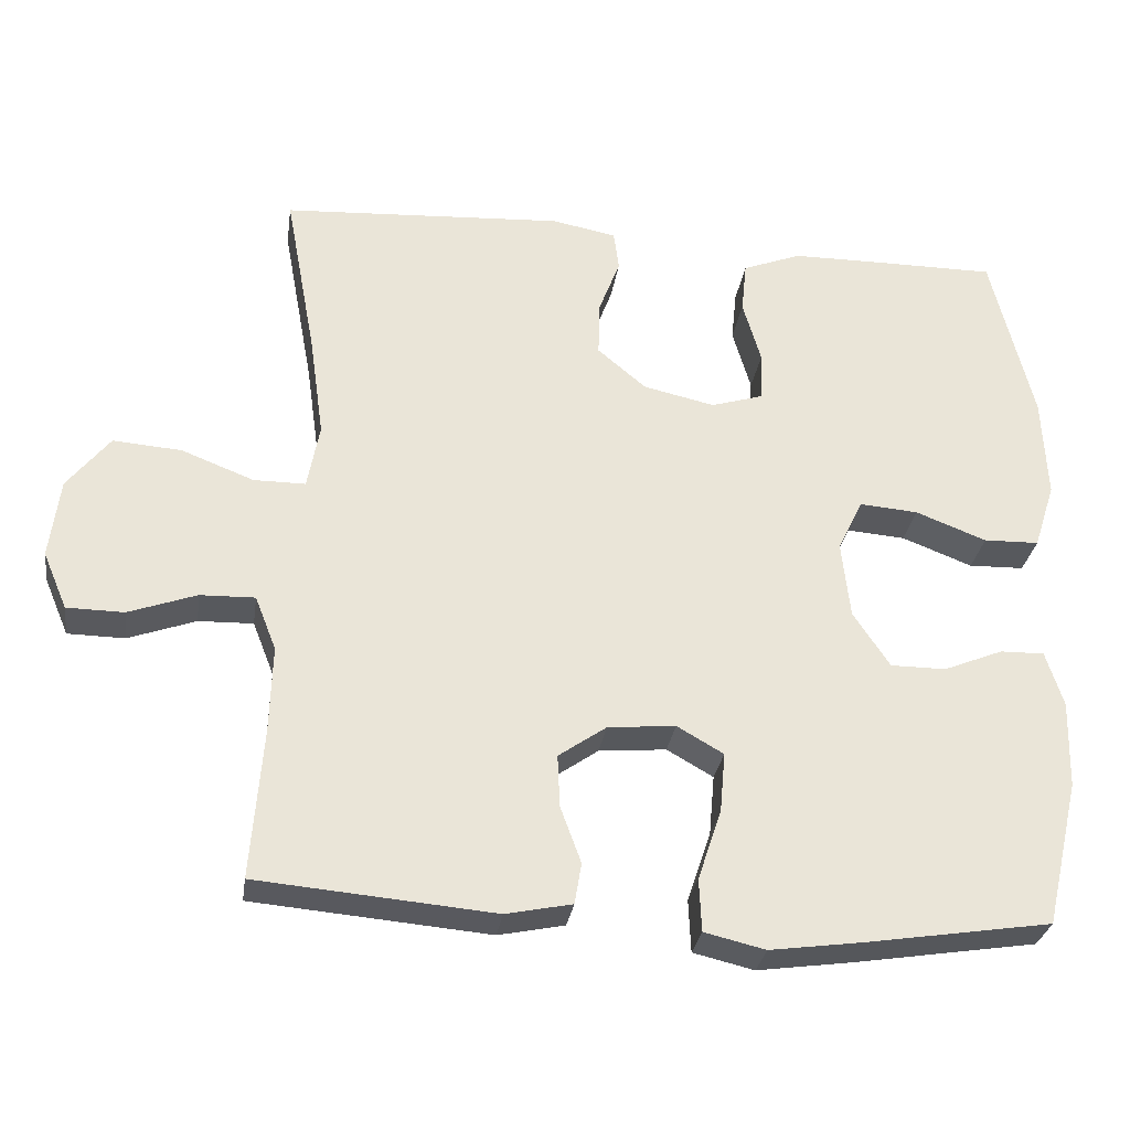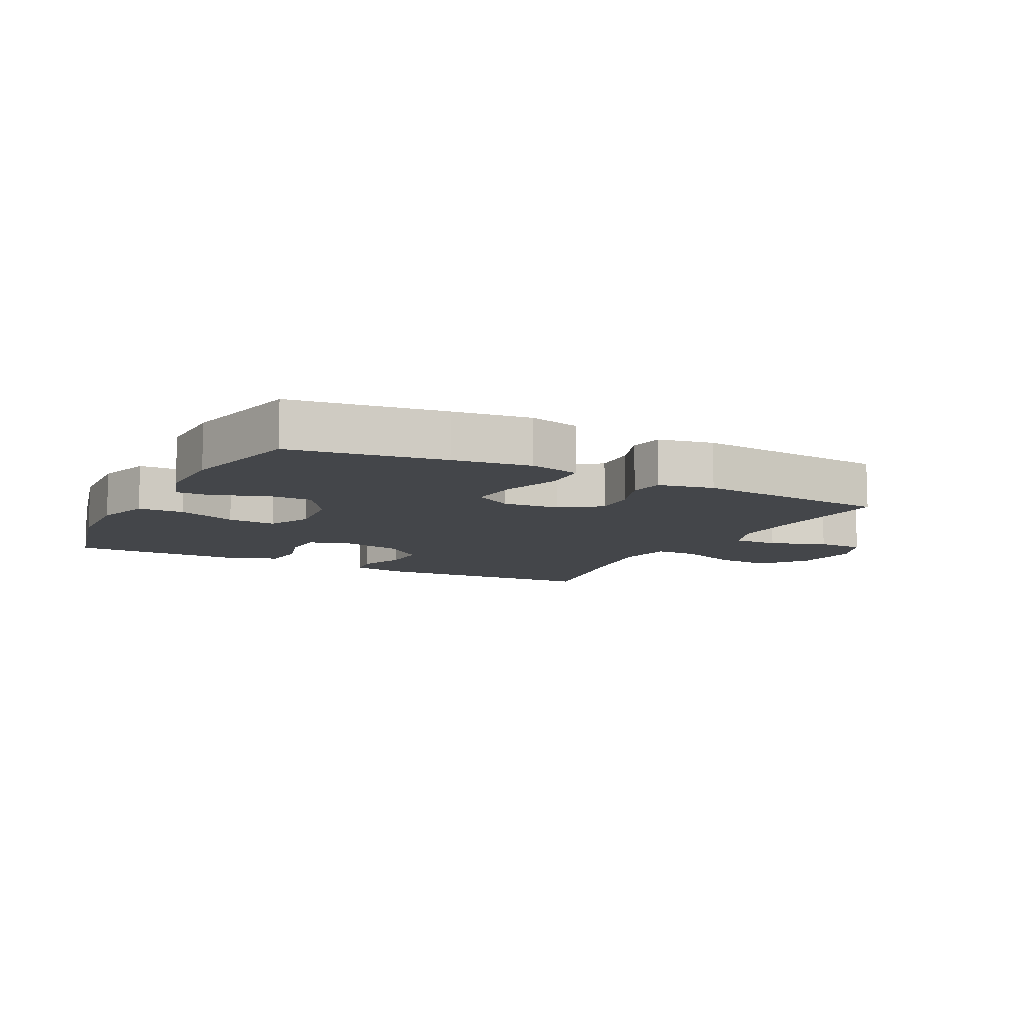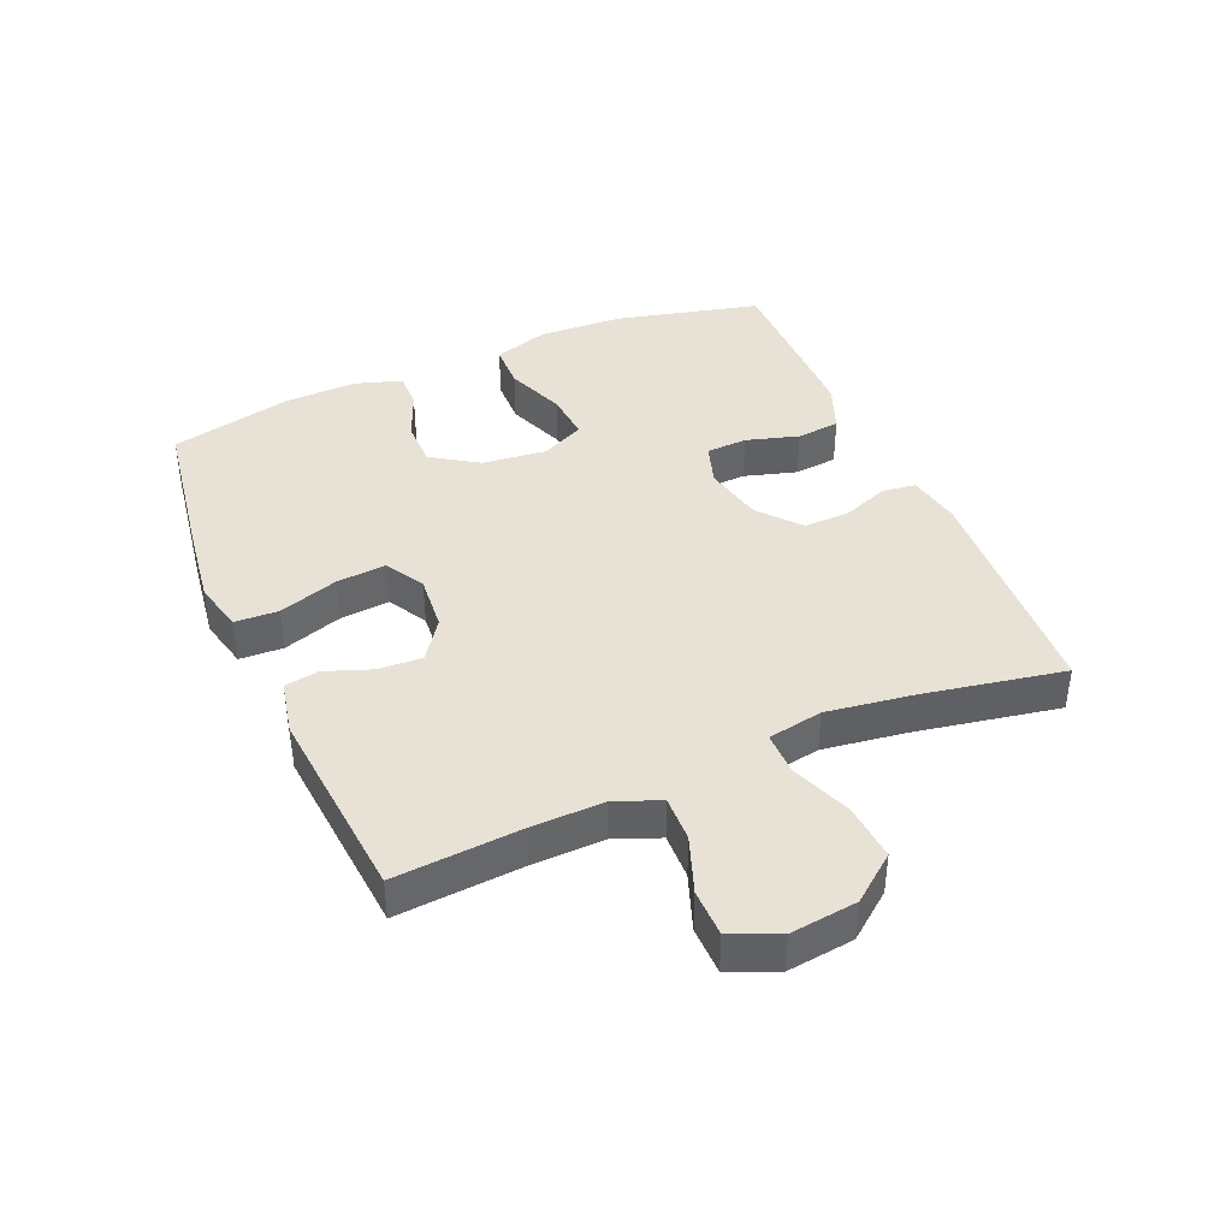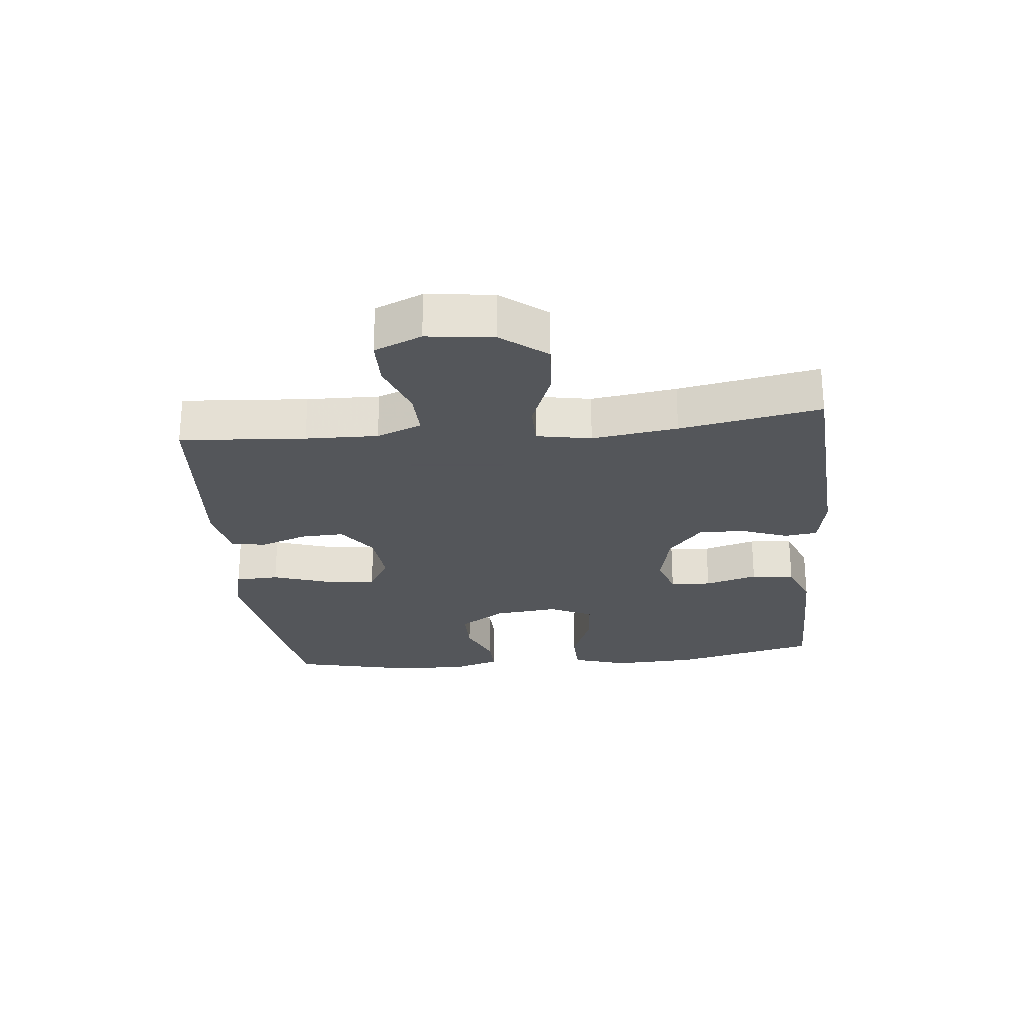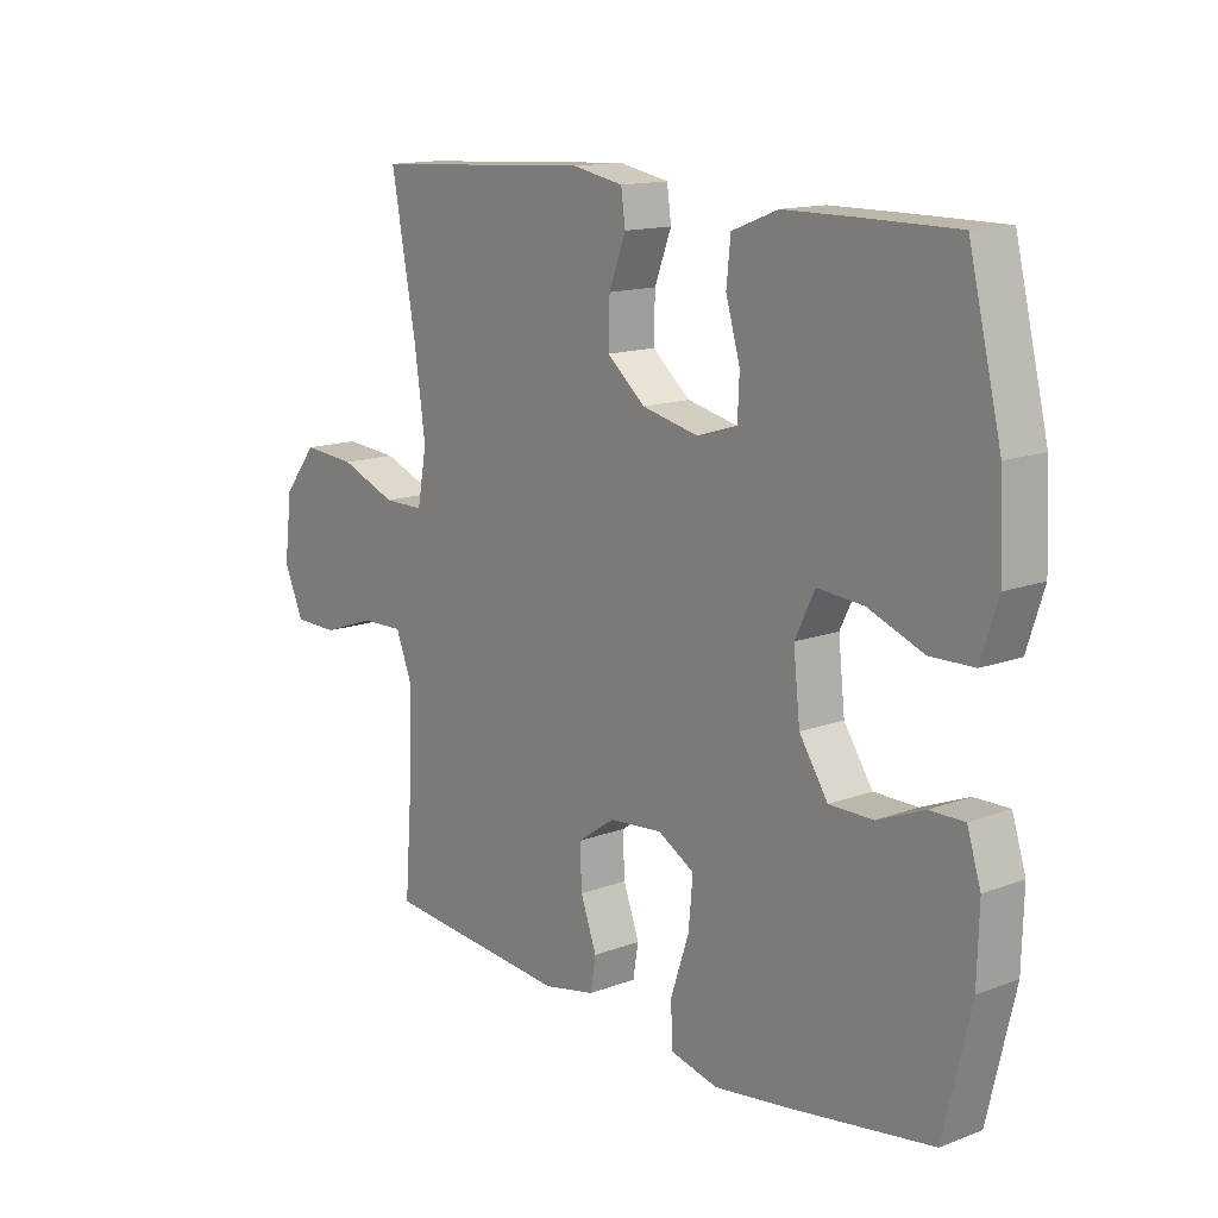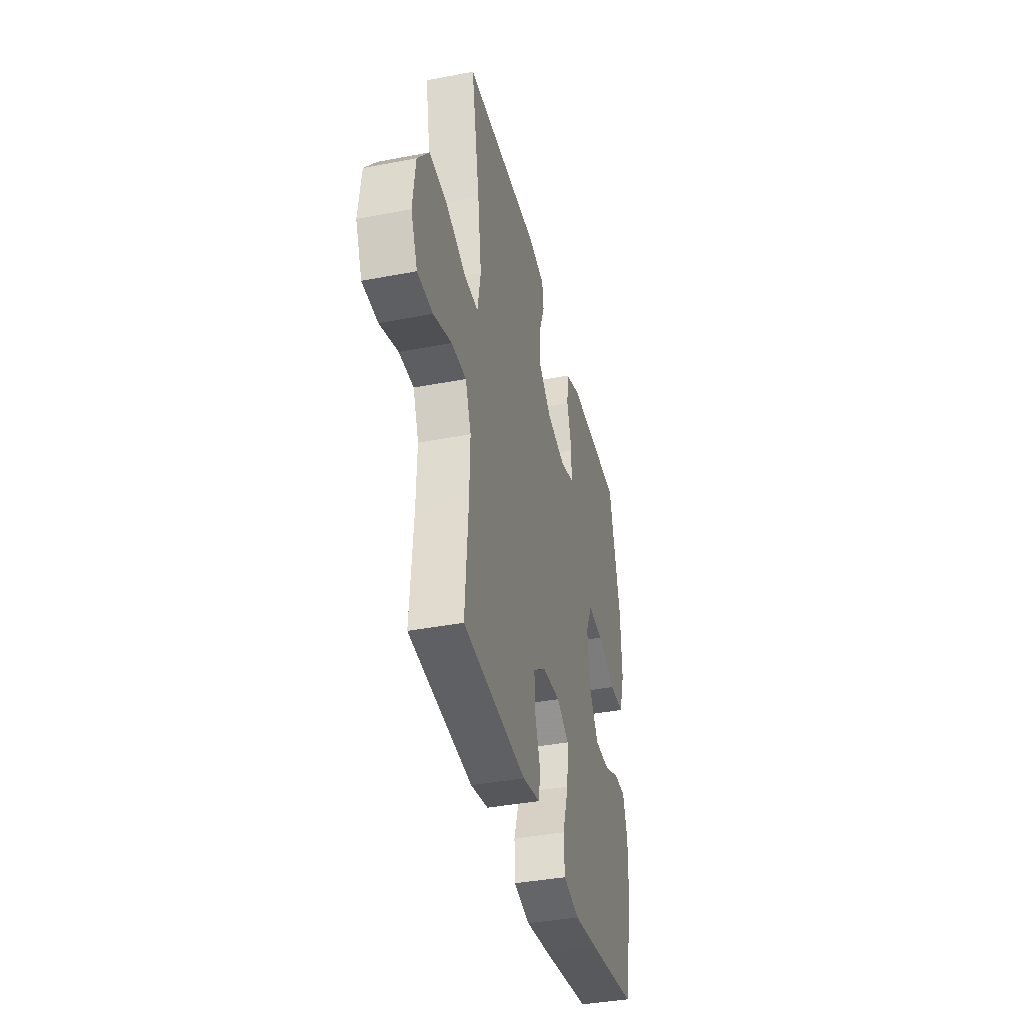
<metadata>
{"format":"obj","ext":"obj","renderer":"f3d","projection":"perspective","resolution":1024,"background":"white","views":[{"elev":-29.7,"azim":-8.3,"up":"+Z"},{"elev":-9.8,"azim":152.7,"up":"+Y"},{"elev":40.5,"azim":-113.2,"up":"+Y"},{"elev":-25.1,"azim":-84.1,"up":"+Y"},{"elev":14.2,"azim":50.4,"up":"+Z"},{"elev":-38.9,"azim":-76.5,"up":"+Z"}]}
</metadata>
<code>
v -0.5 0.07 -0.5
v -0.485 0.07 -0.302
v -0.482 0.07 -0.188
v -0.51 0.07 -0.117
v -0.582 0.07 -0.119
v -0.671 0.07 -0.151
v -0.746 0.07 -0.15
v -0.778 0.07 -0.075
v -0.765 0.07 0.03
v -0.709 0.07 0.101
v -0.619 0.07 0.094
v -0.524 0.07 0.057
v -0.456 0.07 0.057
v -0.44 0.07 0.143
v -0.459 0.07 0.278
v -0.5 0.07 0.5
v -0.129 0.07 0.522
v -0.044 0.07 0.506
v -0.037 0.07 0.454
v -0.065 0.07 0.38
v -0.067 0.07 0.307
v -0.003 0.07 0.253
v 0.091 0.07 0.232
v 0.159 0.07 0.253
v 0.162 0.07 0.318
v 0.138 0.07 0.401
v 0.145 0.07 0.469
v 0.222 0.07 0.499
v 0.338 0.07 0.5
v 0.5 0.07 0.5
v 0.555 0.07 0.273
v 0.561 0.07 0.138
v 0.533 0.07 0.051
v 0.46 0.07 0.049
v 0.367 0.07 0.085
v 0.29 0.07 0.091
v 0.257 0.07 0.023
v 0.268 0.07 -0.079
v 0.316 0.07 -0.152
v 0.389 0.07 -0.152
v 0.467 0.07 -0.12
v 0.525 0.07 -0.119
v 0.548 0.07 -0.192
v 0.545 0.07 -0.307
v 0.5 0.07 -0.5
v 0.258 0.07 -0.538
v 0.135 0.07 -0.555
v 0.055 0.07 -0.536
v 0.052 0.07 -0.467
v 0.083 0.07 -0.374
v 0.09 0.07 -0.295
v 0.029 0.07 -0.26
v -0.06 0.07 -0.268
v -0.123 0.07 -0.312
v -0.12 0.07 -0.381
v -0.093 0.07 -0.455
v -0.102 0.07 -0.509
v -0.189 0.07 -0.527
v -0.5 0 -0.5
v -0.485 0 -0.302
v -0.482 0 -0.188
v -0.51 0 -0.117
v -0.582 0 -0.119
v -0.671 0 -0.151
v -0.746 0 -0.15
v -0.778 0 -0.075
v -0.765 0 0.03
v -0.709 0 0.101
v -0.619 0 0.094
v -0.524 0 0.057
v -0.456 0 0.057
v -0.44 0 0.143
v -0.459 0 0.278
v -0.5 0 0.5
v -0.129 0 0.522
v -0.044 0 0.506
v -0.037 0 0.454
v -0.065 0 0.38
v -0.067 0 0.307
v -0.003 0 0.253
v 0.091 0 0.232
v 0.159 0 0.253
v 0.162 0 0.318
v 0.138 0 0.401
v 0.145 0 0.469
v 0.222 0 0.499
v 0.338 0 0.5
v 0.5 0 0.5
v 0.555 0 0.273
v 0.561 0 0.138
v 0.533 0 0.051
v 0.46 0 0.049
v 0.367 0 0.085
v 0.29 0 0.091
v 0.257 0 0.023
v 0.268 0 -0.079
v 0.316 0 -0.152
v 0.389 0 -0.152
v 0.467 0 -0.12
v 0.525 0 -0.119
v 0.548 0 -0.192
v 0.545 0 -0.307
v 0.5 0 -0.5
v 0.258 0 -0.538
v 0.135 0 -0.555
v 0.055 0 -0.536
v 0.052 0 -0.467
v 0.083 0 -0.374
v 0.09 0 -0.295
v 0.029 0 -0.26
v -0.06 0 -0.268
v -0.123 0 -0.312
v -0.12 0 -0.381
v -0.093 0 -0.455
v -0.102 0 -0.509
v -0.189 0 -0.527
f 58 1 2
f 57 58 2
f 56 57 2
f 55 56 2
f 54 55 2 3
f 53 54 3 4
f 52 53 4
f 48 49 50
f 47 48 50
f 46 47 50
f 45 46 50
f 44 45 50
f 43 44 50
f 42 43 50
f 41 42 50
f 40 41 50
f 39 40 50 51
f 38 39 51 52
f 33 34 35
f 32 33 35
f 31 32 35
f 30 31 35
f 29 30 35
f 28 29 35
f 27 28 35
f 26 27 35
f 25 26 35
f 24 25 35 36
f 23 24 36 37
f 18 19 20
f 17 18 20
f 16 17 20
f 15 16 20
f 14 15 20 21
f 13 14 21 22
f 10 11 12
f 9 10 12
f 8 9 12
f 7 8 12
f 6 7 12
f 5 6 12
f 4 5 12 13
f 37 38 52
f 23 37 52
f 22 23 52
f 13 22 52
f 4 13 52
f 60 59 116
f 60 116 115
f 60 115 114
f 60 114 113
f 61 60 113 112
f 62 61 112 111
f 62 111 110
f 108 107 106
f 108 106 105
f 108 105 104
f 108 104 103
f 108 103 102
f 108 102 101
f 108 101 100
f 108 100 99
f 108 99 98
f 109 108 98 97
f 110 109 97 96
f 93 92 91
f 93 91 90
f 93 90 89
f 93 89 88
f 93 88 87
f 93 87 86
f 93 86 85
f 93 85 84
f 93 84 83
f 94 93 83 82
f 95 94 82 81
f 78 77 76
f 78 76 75
f 78 75 74
f 78 74 73
f 79 78 73 72
f 80 79 72 71
f 70 69 68
f 70 68 67
f 70 67 66
f 70 66 65
f 70 65 64
f 70 64 63
f 71 70 63 62
f 110 96 95
f 110 95 81
f 110 81 80
f 110 80 71
f 110 71 62
f 1 59 60 2
f 2 60 61 3
f 3 61 62 4
f 4 62 63 5
f 5 63 64 6
f 6 64 65 7
f 7 65 66 8
f 8 66 67 9
f 9 67 68 10
f 10 68 69 11
f 11 69 70 12
f 12 70 71 13
f 13 71 72 14
f 14 72 73 15
f 15 73 74 16
f 16 74 75 17
f 17 75 76 18
f 18 76 77 19
f 19 77 78 20
f 20 78 79 21
f 21 79 80 22
f 22 80 81 23
f 23 81 82 24
f 24 82 83 25
f 25 83 84 26
f 26 84 85 27
f 27 85 86 28
f 28 86 87 29
f 29 87 88 30
f 30 88 89 31
f 31 89 90 32
f 32 90 91 33
f 33 91 92 34
f 34 92 93 35
f 35 93 94 36
f 36 94 95 37
f 37 95 96 38
f 38 96 97 39
f 39 97 98 40
f 40 98 99 41
f 41 99 100 42
f 42 100 101 43
f 43 101 102 44
f 44 102 103 45
f 45 103 104 46
f 46 104 105 47
f 47 105 106 48
f 48 106 107 49
f 49 107 108 50
f 50 108 109 51
f 51 109 110 52
f 52 110 111 53
f 53 111 112 54
f 54 112 113 55
f 55 113 114 56
f 56 114 115 57
f 57 115 116 58
f 58 116 59 1

</code>
